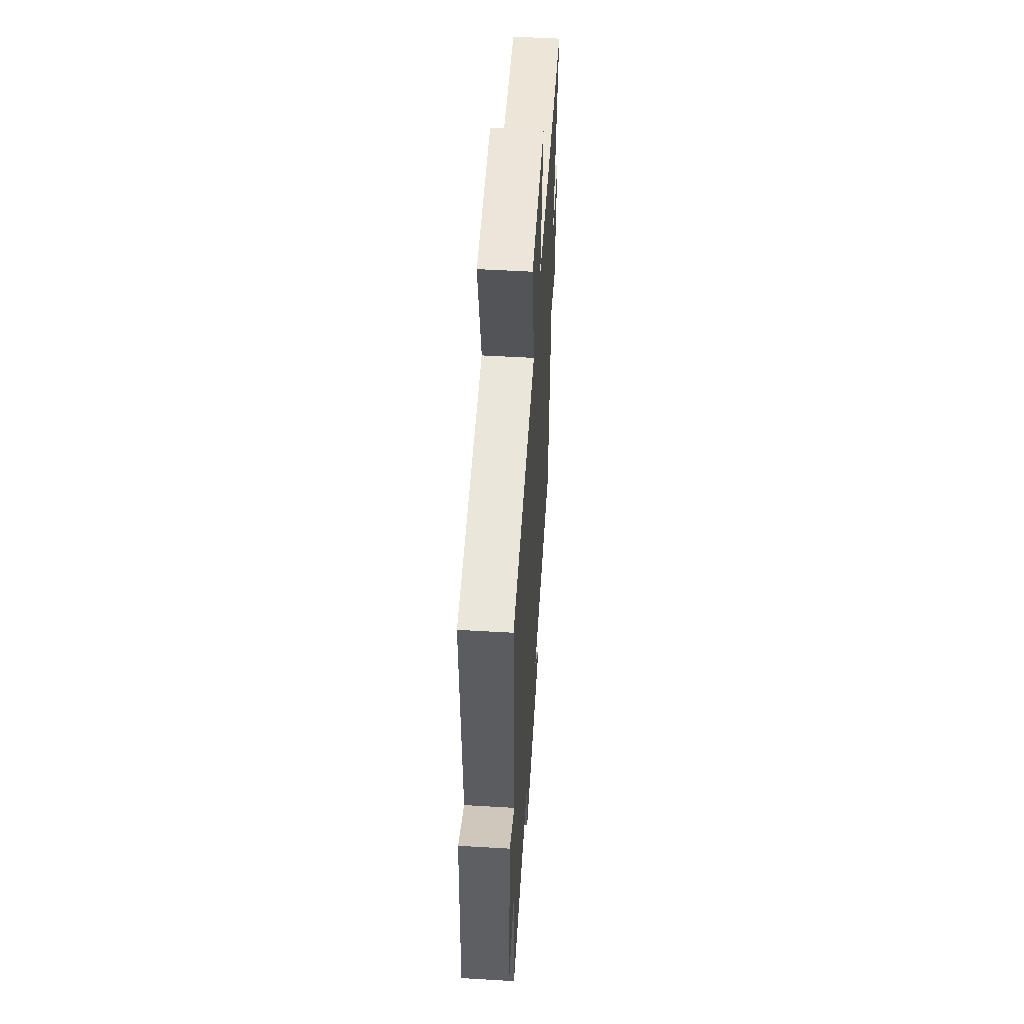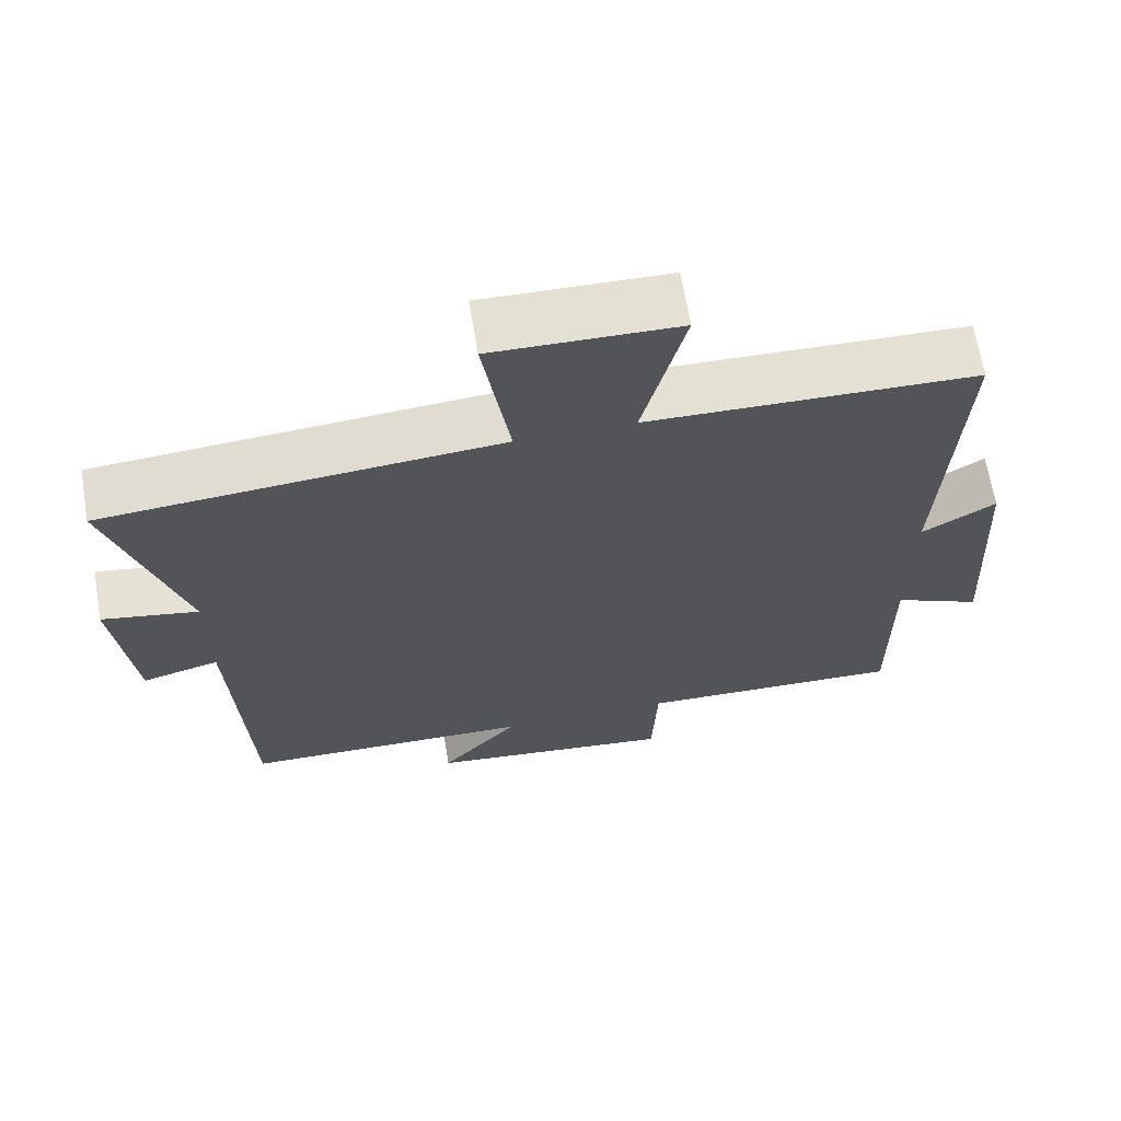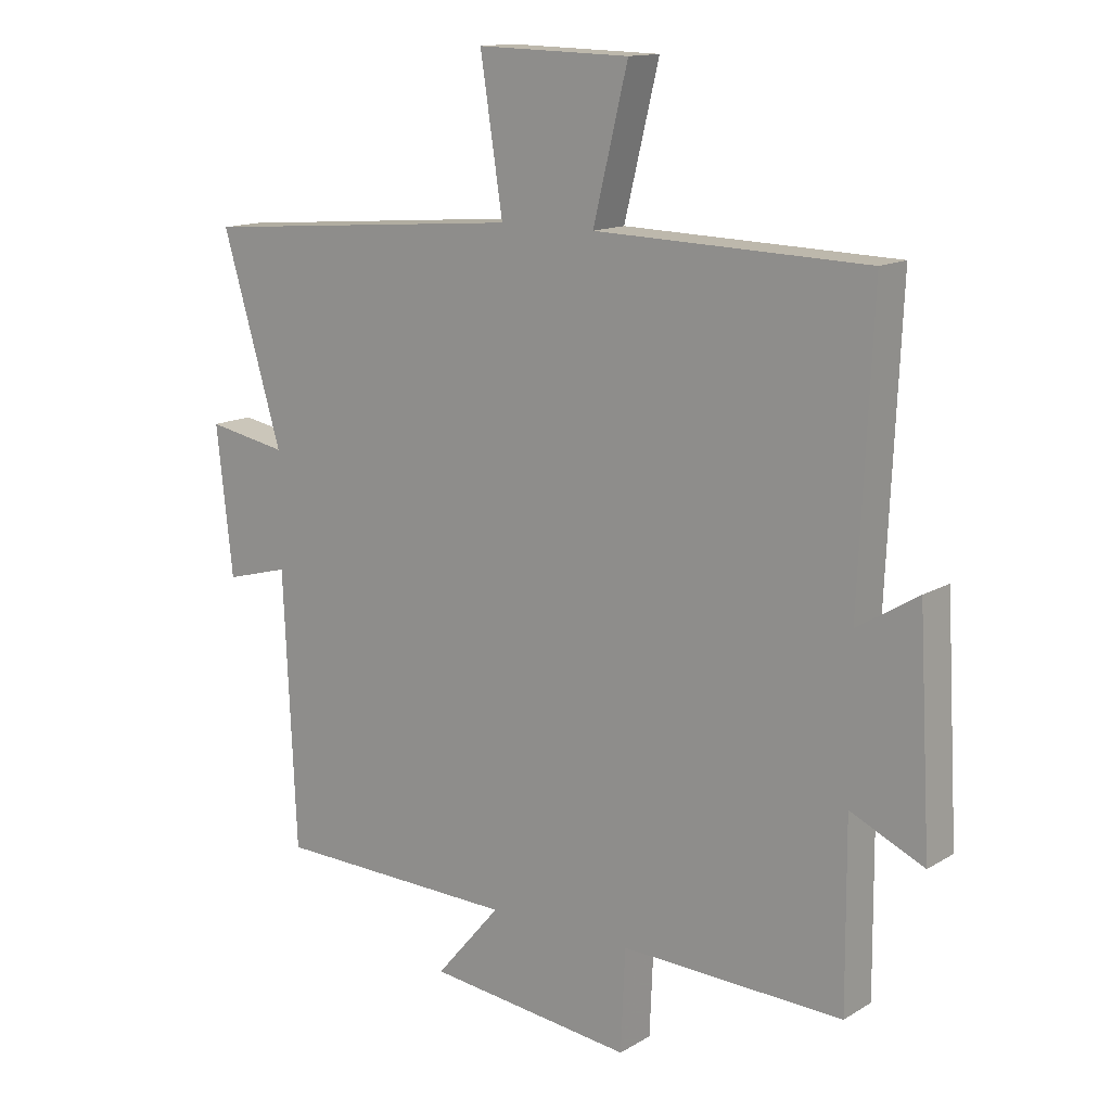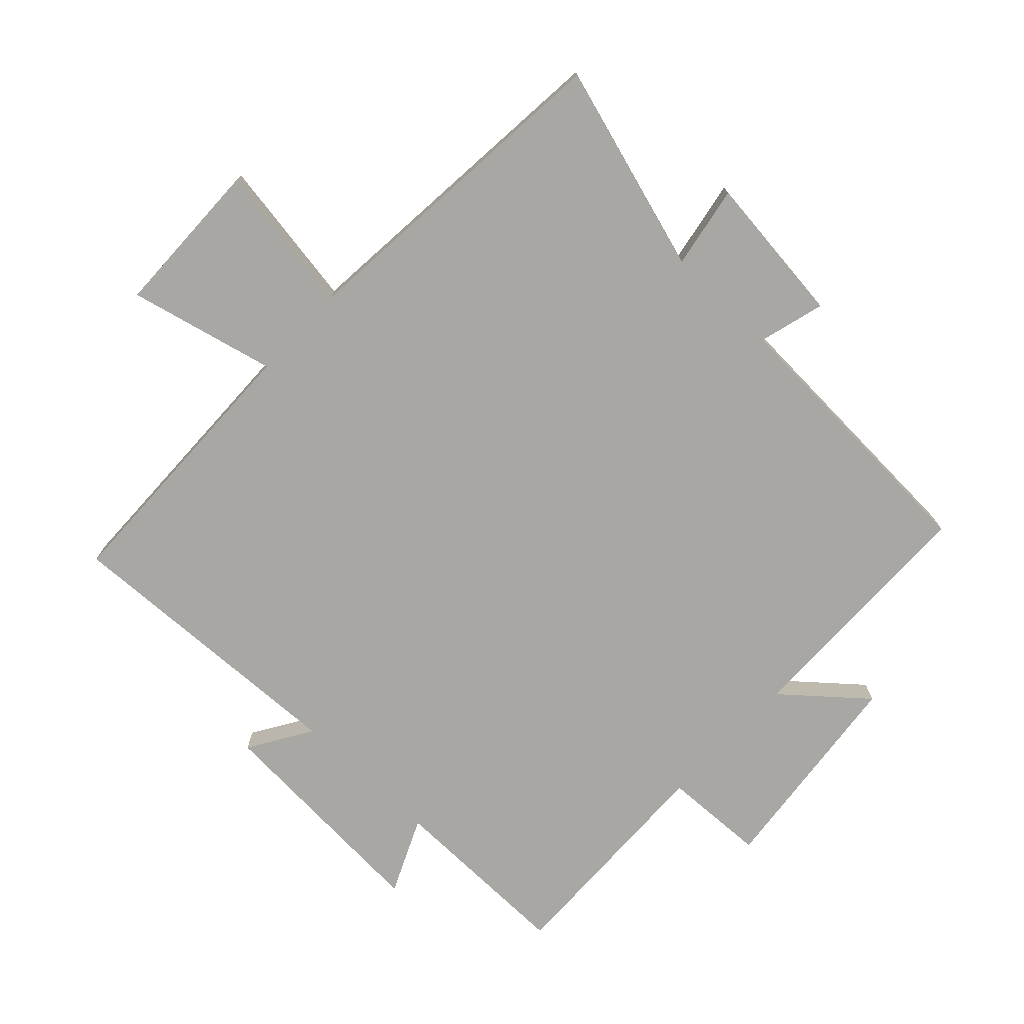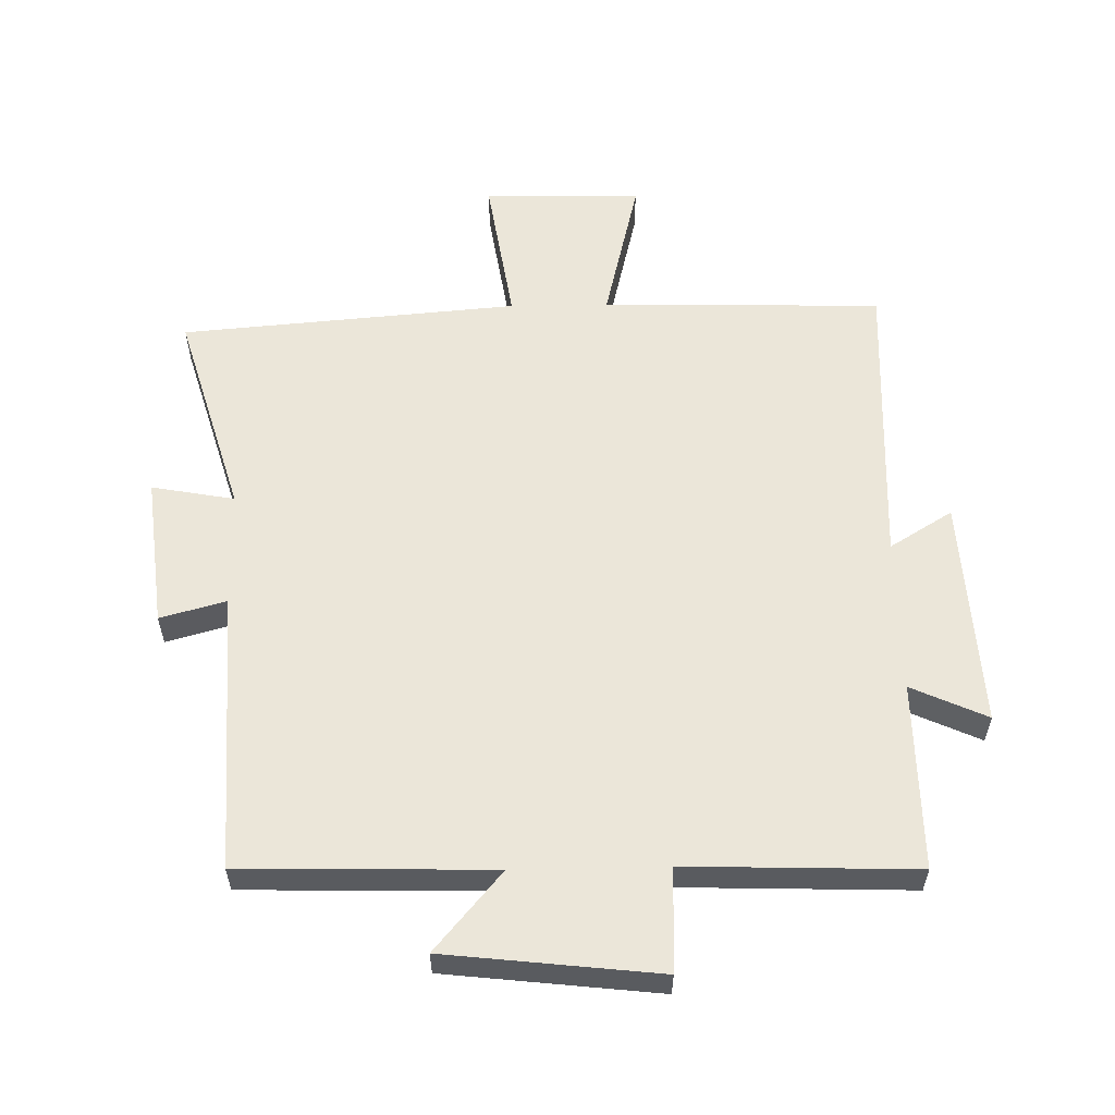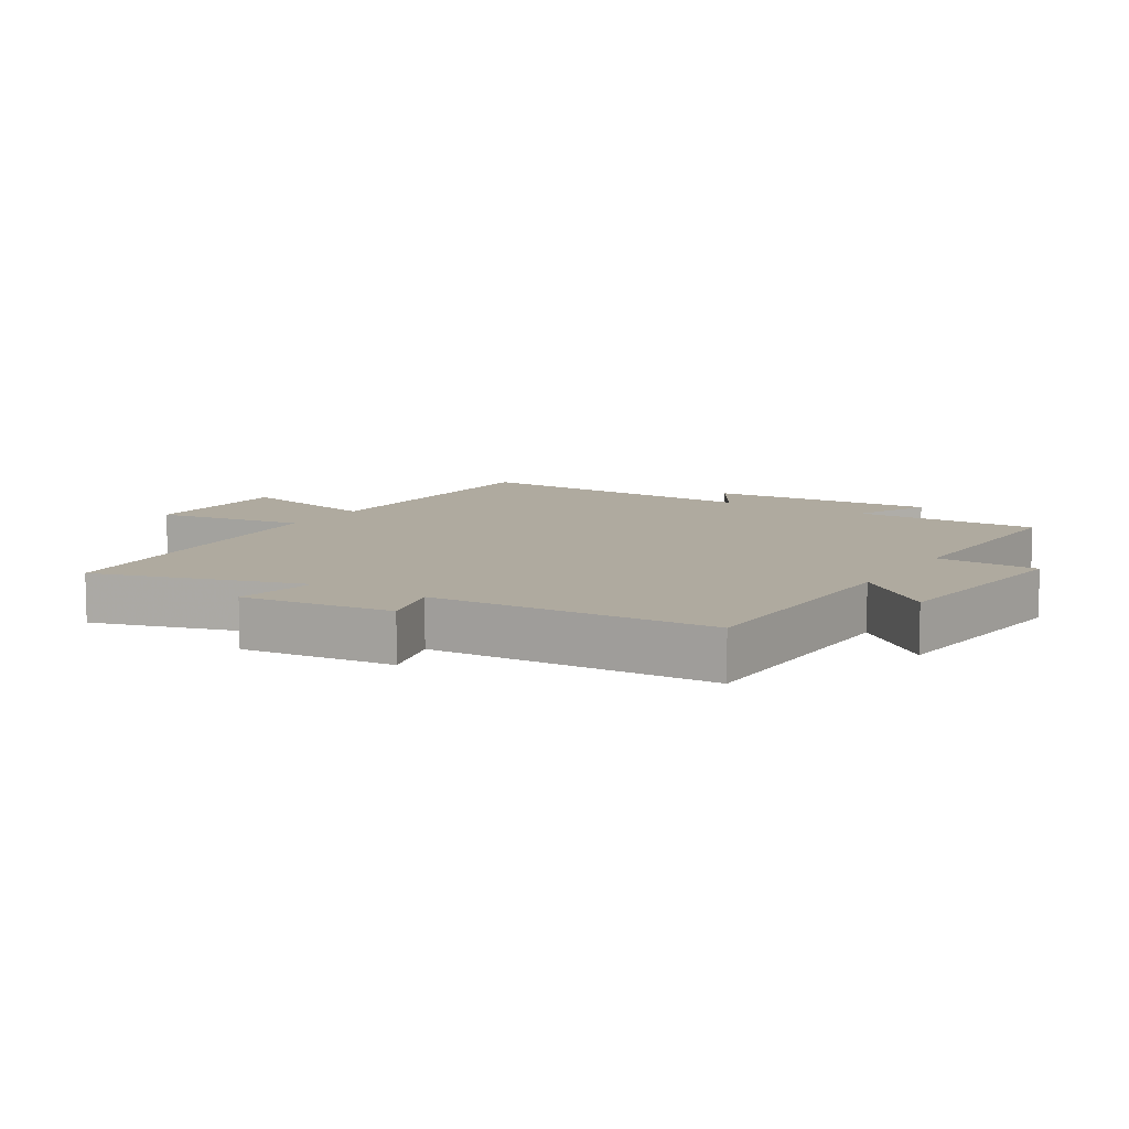
<metadata>
{"format":"obj","ext":"obj","renderer":"f3d","projection":"perspective","resolution":1024,"background":"white","views":[{"elev":52.9,"azim":-86.4,"up":"+Z"},{"elev":66.3,"azim":170.5,"up":"+Z"},{"elev":13.8,"azim":-142.4,"up":"+Z"},{"elev":-74.8,"azim":46.5,"up":"+Y"},{"elev":57.5,"azim":178.8,"up":"+Y"},{"elev":9.5,"azim":121.7,"up":"+Y"}]}
</metadata>
<code>
v 0.596 0.07 0.457
v 0.5 0.07 0.132
v 0.629 0.07 0.156
v 0.603 0.07 -0.08
v 0.5 0.07 -0.052
v 0.48 0.07 -0.491
v 0.089 0.07 -0.5
v 0.194 0.07 -0.623
v -0.138 0.07 -0.661
v -0.145 0.07 -0.5
v -0.502 0.07 -0.512
v -0.5 0.07 -0.22
v -0.618 0.07 -0.274
v -0.598 0.07 0.084
v -0.5 0.07 0.024
v -0.521 0.07 0.488
v -0.084 0.07 0.5
v -0.14 0.07 0.729
v 0.106 0.07 0.735
v 0.07 0.07 0.5
v 0.596 0 0.457
v 0.5 0 0.132
v 0.629 0 0.156
v 0.603 0 -0.08
v 0.5 0 -0.052
v 0.48 0 -0.491
v 0.089 0 -0.5
v 0.194 0 -0.623
v -0.138 0 -0.661
v -0.145 0 -0.5
v -0.502 0 -0.512
v -0.5 0 -0.22
v -0.618 0 -0.274
v -0.598 0 0.084
v -0.5 0 0.024
v -0.521 0 0.488
v -0.084 0 0.5
v -0.14 0 0.729
v 0.106 0 0.735
v 0.07 0 0.5
f 17 18 19 20
f 15 16 17 20
f 15 20 1 2
f 12 13 14 15
f 12 15 2
f 10 11 12 2
f 7 8 9 10
f 5 6 7 10
f 5 10 2 3
f 3 4 5
f 40 39 38 37
f 40 37 36 35
f 22 21 40 35
f 35 34 33 32
f 22 35 32
f 22 32 31 30
f 30 29 28 27
f 30 27 26 25
f 23 22 30 25
f 25 24 23
f 1 21 22 2
f 2 22 23 3
f 3 23 24 4
f 4 24 25 5
f 5 25 26 6
f 6 26 27 7
f 7 27 28 8
f 8 28 29 9
f 9 29 30 10
f 10 30 31 11
f 11 31 32 12
f 12 32 33 13
f 13 33 34 14
f 14 34 35 15
f 15 35 36 16
f 16 36 37 17
f 17 37 38 18
f 18 38 39 19
f 19 39 40 20
f 20 40 21 1

</code>
